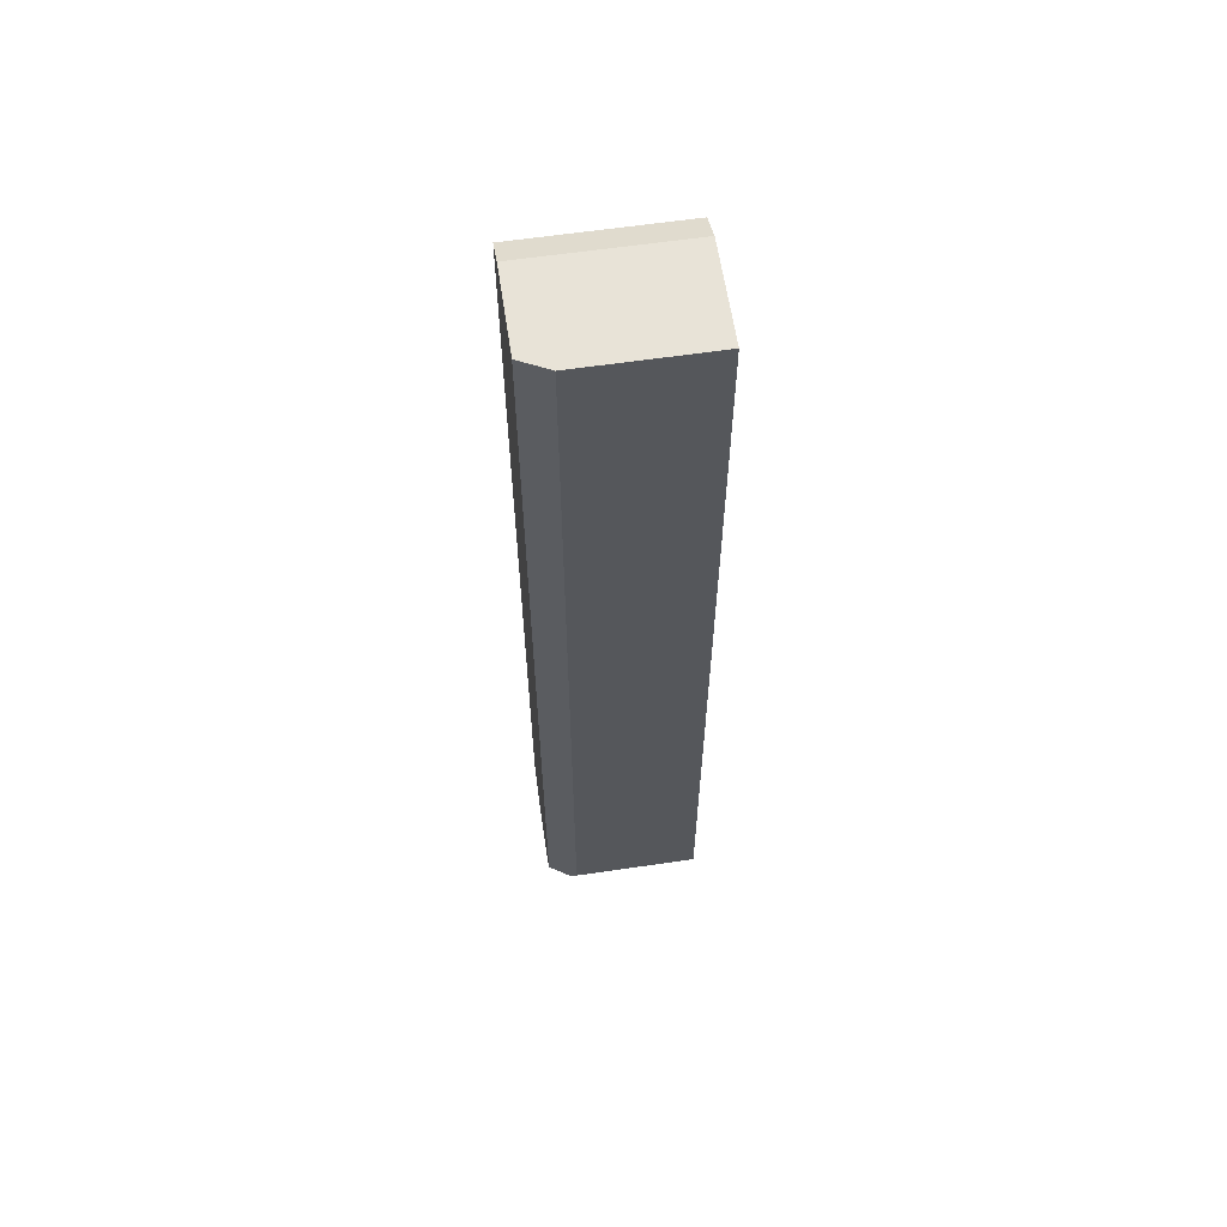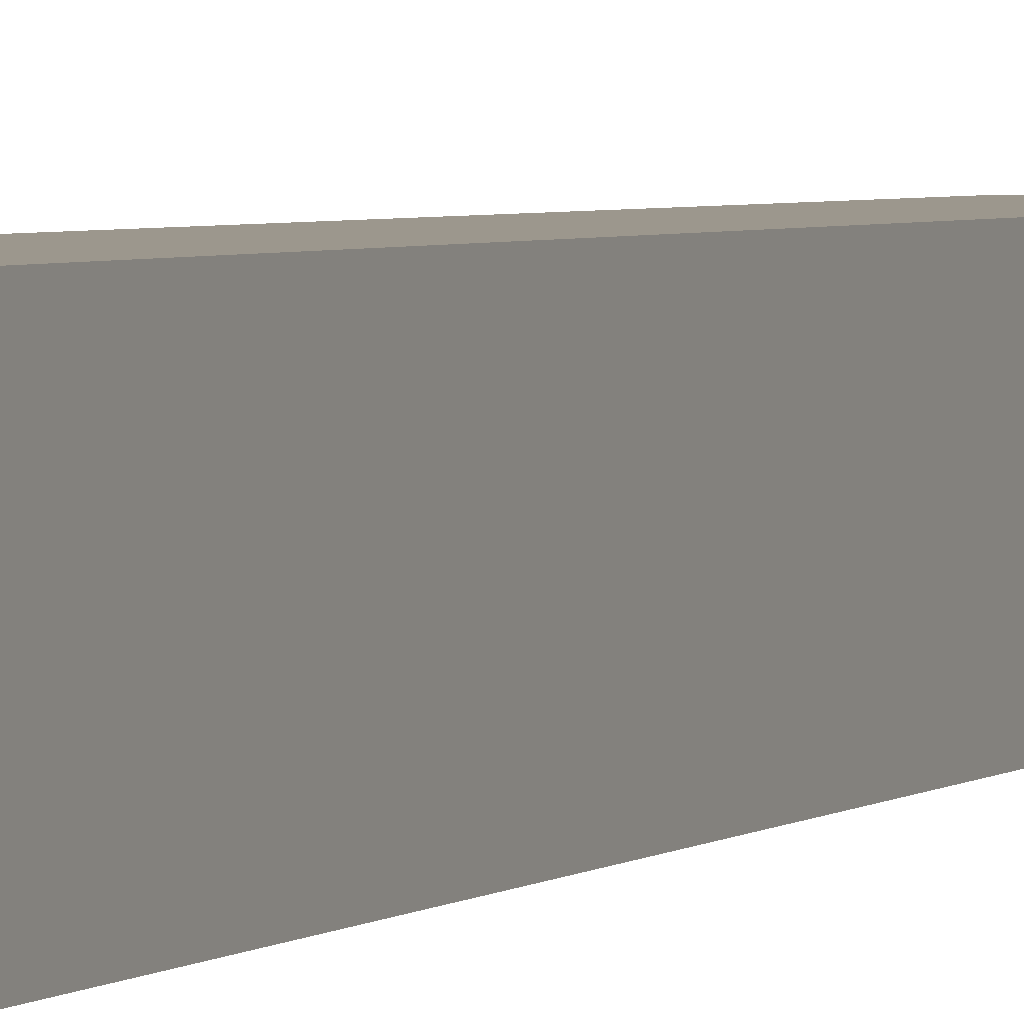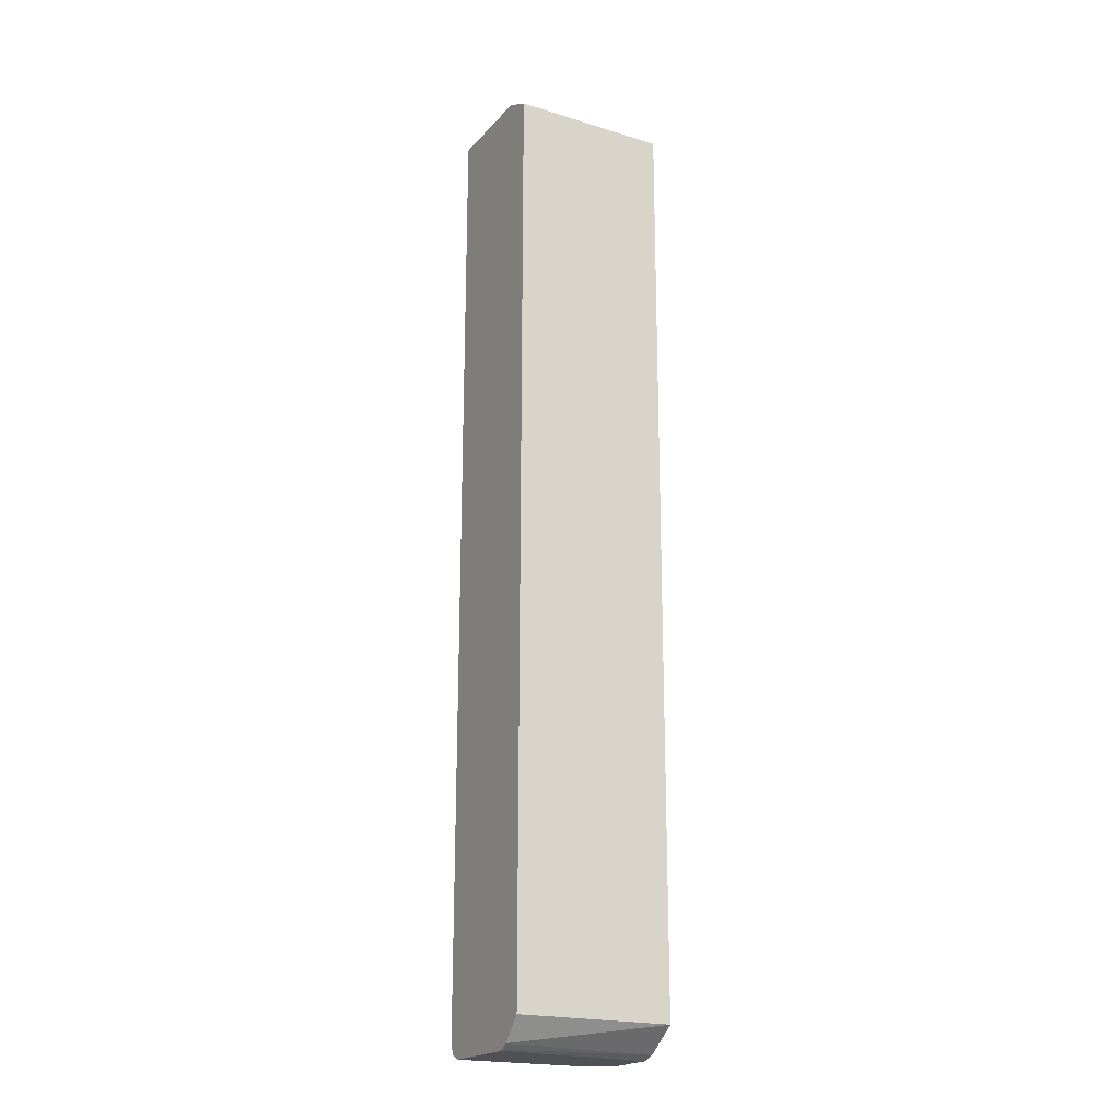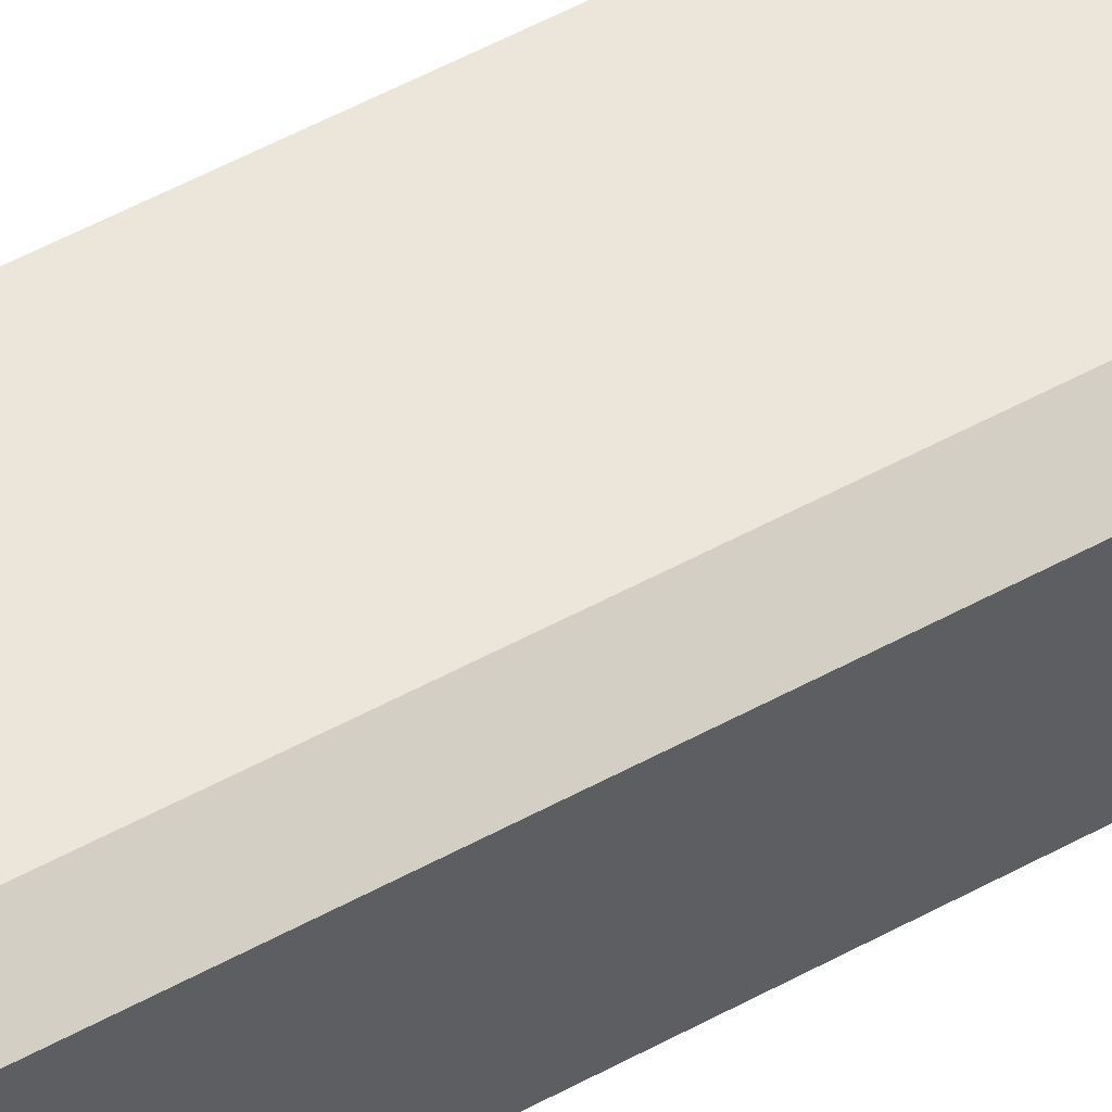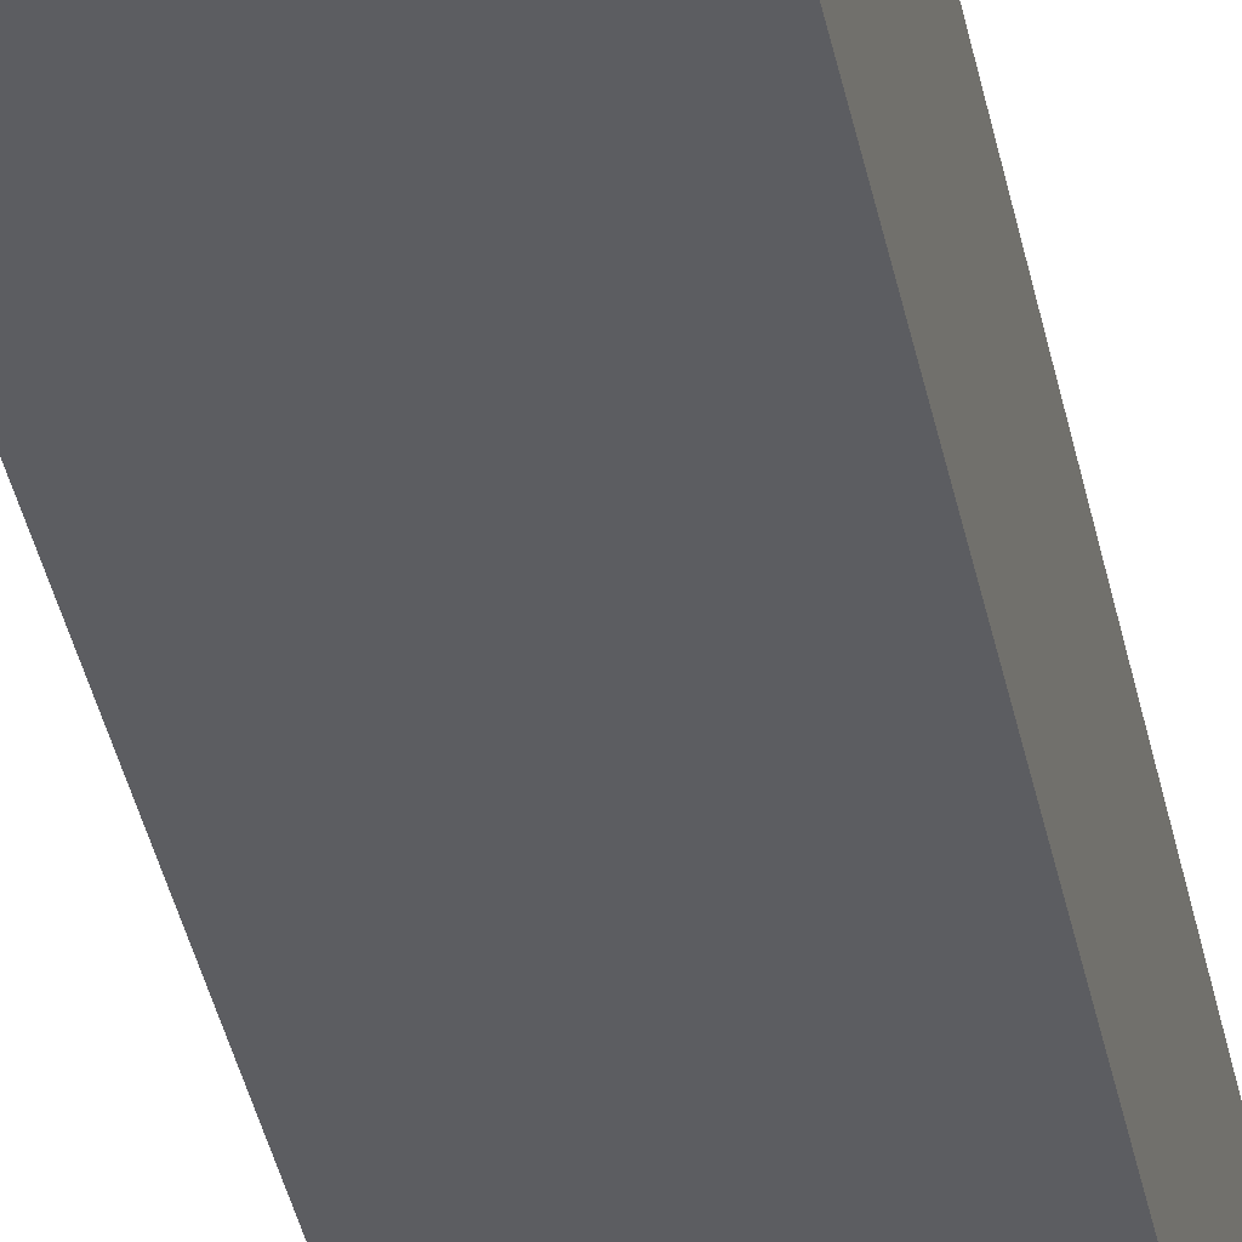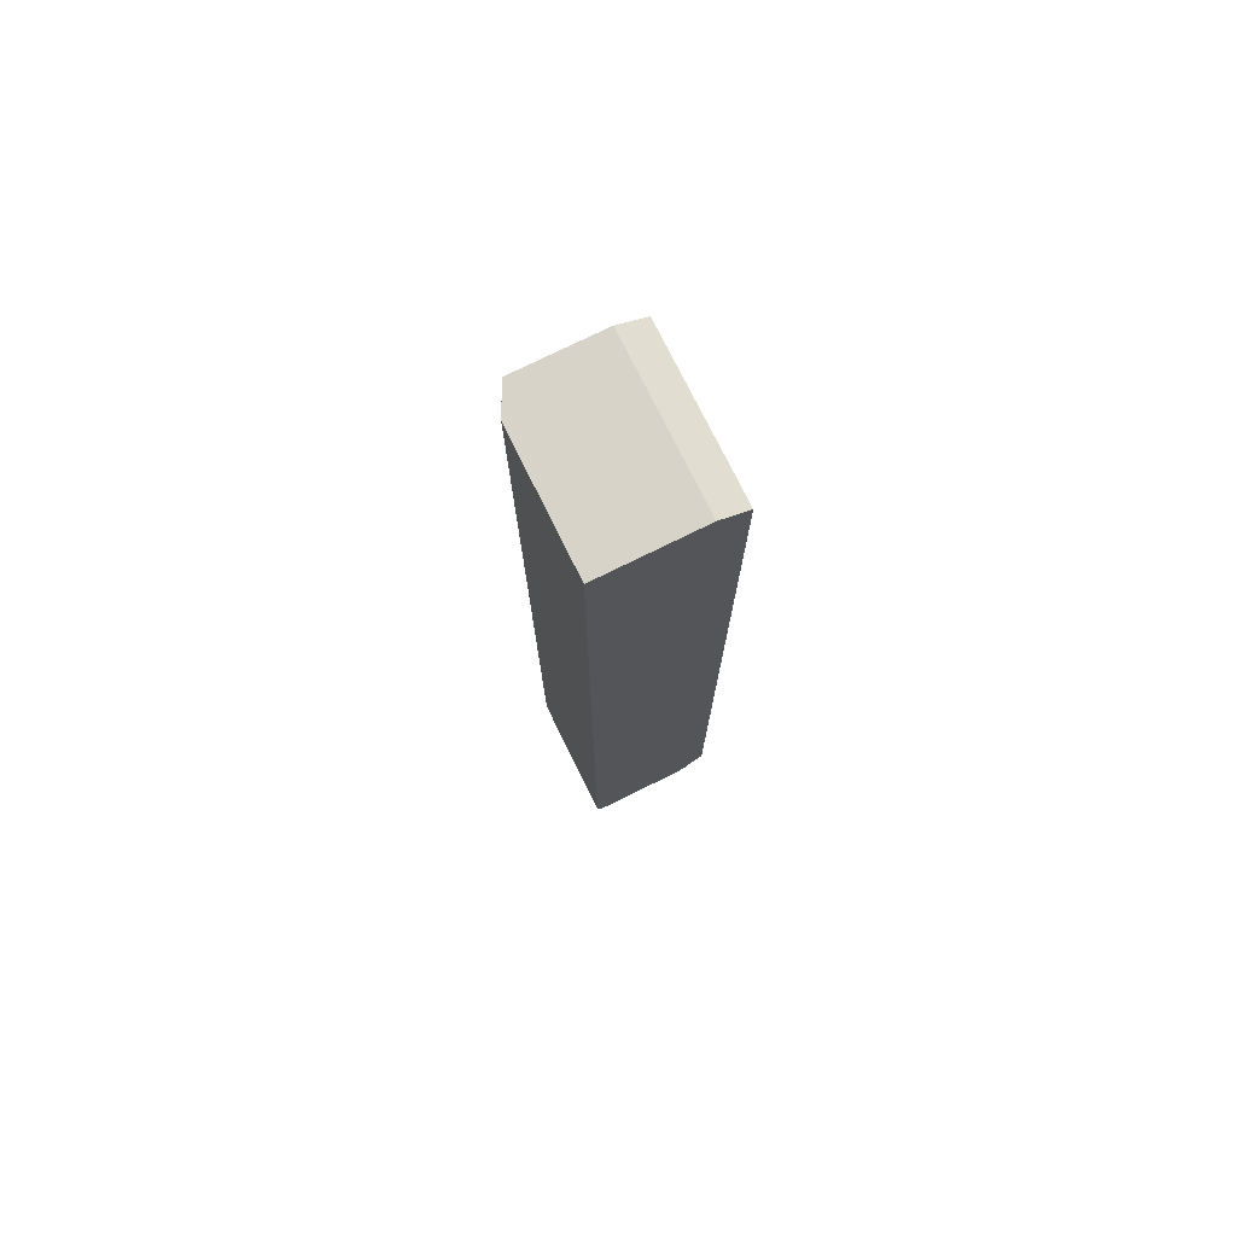
<metadata>
{"format":"obj","ext":"obj","renderer":"f3d","projection":"perspective","resolution":1024,"background":"white","views":[{"elev":61.6,"azim":-8.5,"up":"+Y"},{"elev":2.9,"azim":21.9,"up":"+Z"},{"elev":-20.3,"azim":150.9,"up":"+Y"},{"elev":56.9,"azim":-119.3,"up":"+Z"},{"elev":-37.1,"azim":10.9,"up":"+Z"},{"elev":75.8,"azim":63.7,"up":"+Y"}]}
</metadata>
<code>
v -0.1137 -0.6327 0.6489
v -0.1137 -0.6327 0.7138
v -0.1137 -0.6276 0.6366
v 0.06489 -0.6327 0.6327
v -0.0811 -0.6327 0.73
v -0.09733 -0.6286 0.732
v -0.1137 -0.6273 0.7245
v 0.06585 -0.6317 0.6308
v -0.1137 -0.6002 0.6001
v -0.1137 -0.6002 0.5996
v 0.06585 -0.6263 0.6228
v 0.06585 -0.6327 0.6327
v 0.06585 -0.6327 0.73
v 0.06585 -0.6324 0.7307
v -0.0811 -0.6272 0.7408
v -0.08922 -0.6245 0.7422
v -0.1137 -0.6272 0.7246
v -0.1137 -0.5997 0.5996
v 0.06585 -0.6002 0.5996
v 0.06585 -0.6272 0.7408
v -0.0811 -0.6164 0.7462
v -0.1137 -0.6164 0.73
v -0.1137 -0.6165 0.73
v -0.1137 0.4542 0.5996
v 0.06585 0.454 0.5996
v 0.06585 -0.6164 0.7462
v -0.0811 0.4708 0.7462
v -0.1137 0.4707 0.73
v -0.1137 0.4708 0.6326
v 0.0658 0.4542 0.5996
v 0.06585 0.4708 0.6327
v 0.06585 0.4708 0.7462
v -0.09172 0.4708 0.7409
v -0.1027 0.4708 0.7354
v -0.1134 0.4708 0.7301
v -0.1136 0.4708 0.73
v -0.1137 0.4708 0.6336
f 15 26 21
f 16 22 23
f 21 26 32
f 16 21 22
f 15 21 16
f 16 23 17
f 15 20 26
f 10 18 24
f 10 19 11
f 10 25 19
f 10 30 25
f 10 24 30
f 21 32 27
f 8 13 12
f 14 20 15
f 21 27 28
f 28 35 36
f 24 29 30
f 8 14 13
f 29 31 30
f 28 36 37
f 28 34 35
f 28 33 34
f 27 33 28
f 21 28 22
f 27 34 33
f 27 36 35
f 27 37 36
f 27 29 37
f 27 31 29
f 27 32 31
f 25 30 31
f 27 35 34
f 8 20 14
f 9 18 10
f 8 32 26
f 1 13 5
f 1 4 12
f 1 3 4
f 1 9 3
f 1 18 9
f 1 24 18
f 1 29 24
f 1 37 29
f 1 28 37
f 1 22 28
f 1 23 22
f 1 17 23
f 1 7 17
f 1 2 7
f 8 26 20
f 1 5 2
f 2 5 6
f 1 12 13
f 3 8 4
f 8 31 32
f 8 25 31
f 8 19 25
f 2 6 7
f 7 16 17
f 6 16 7
f 6 15 16
f 8 11 19
f 5 14 15
f 5 13 14
f 4 8 12
f 3 11 8
f 3 10 11
f 3 9 10
f 5 15 6

</code>
